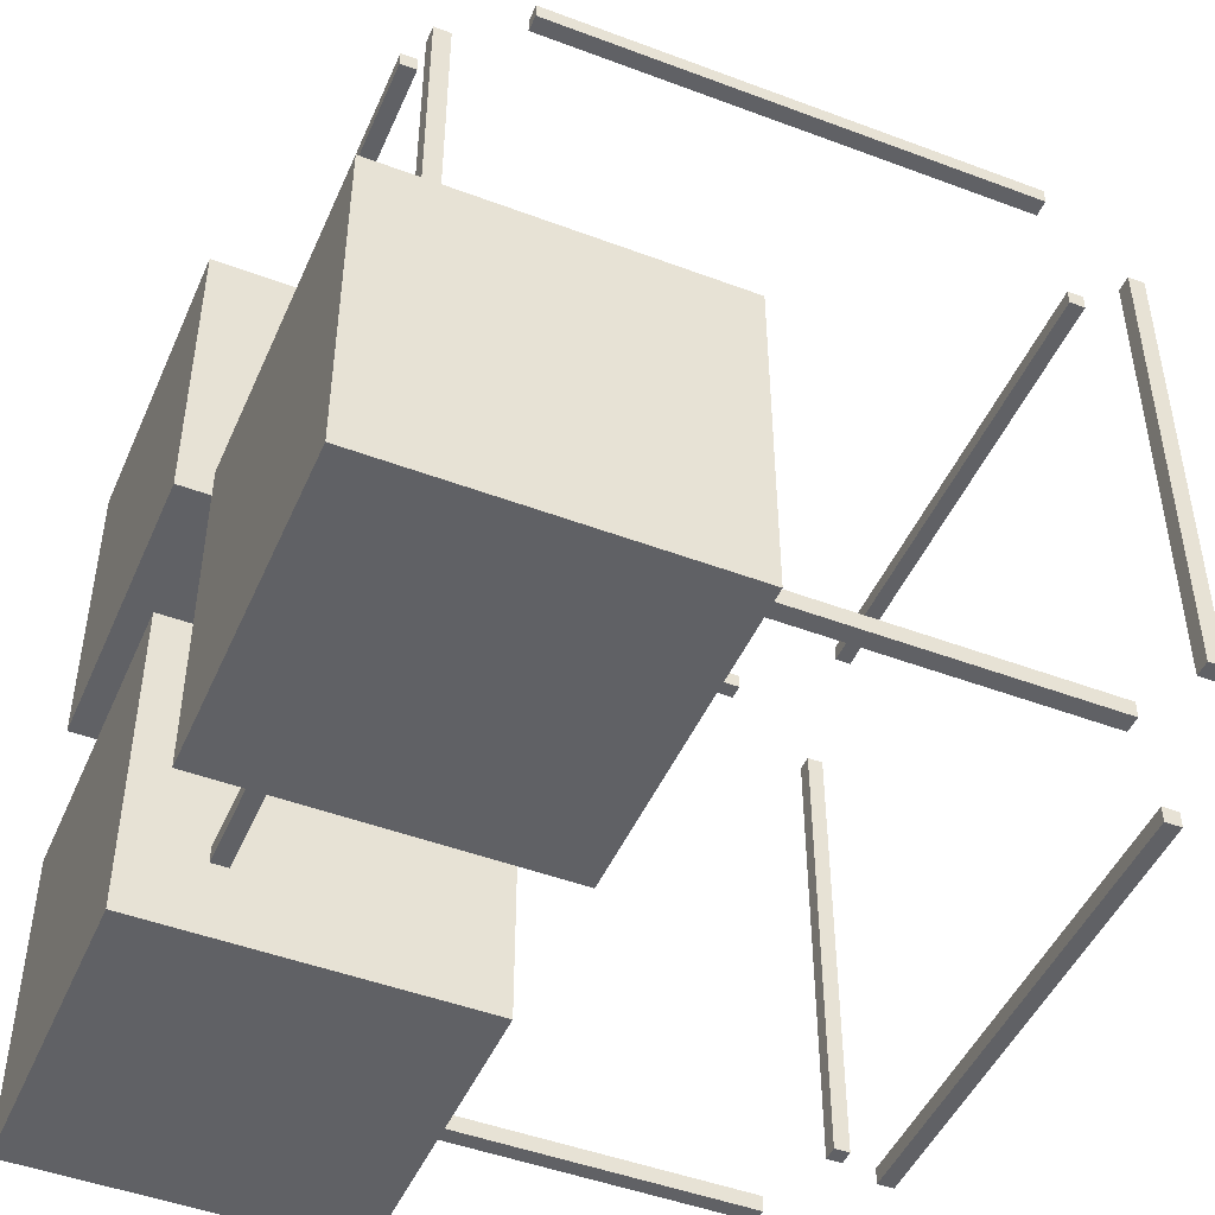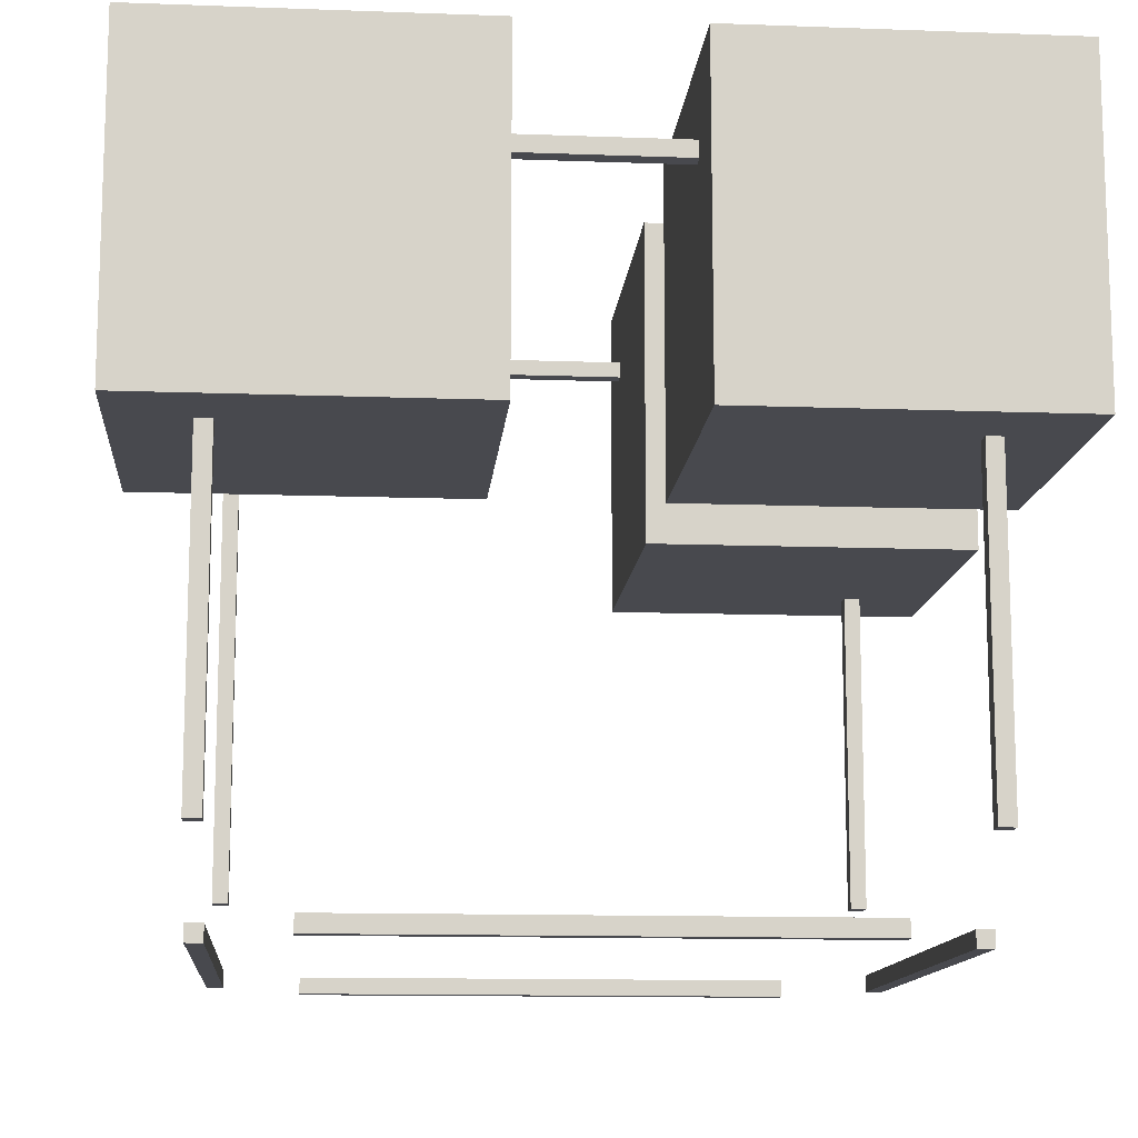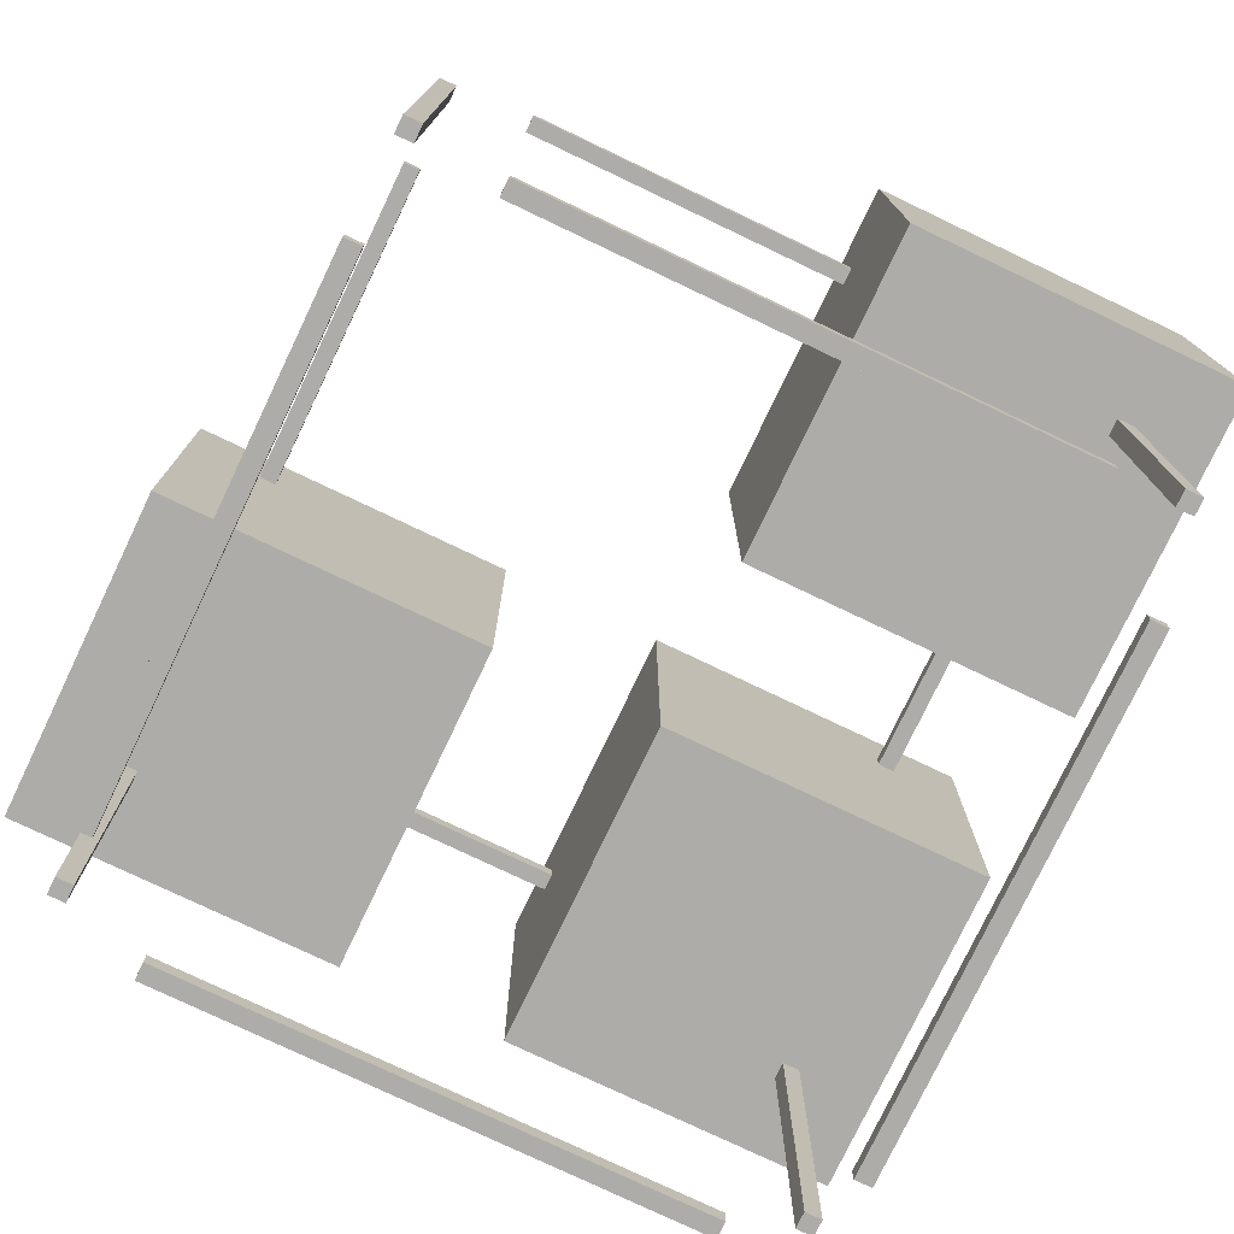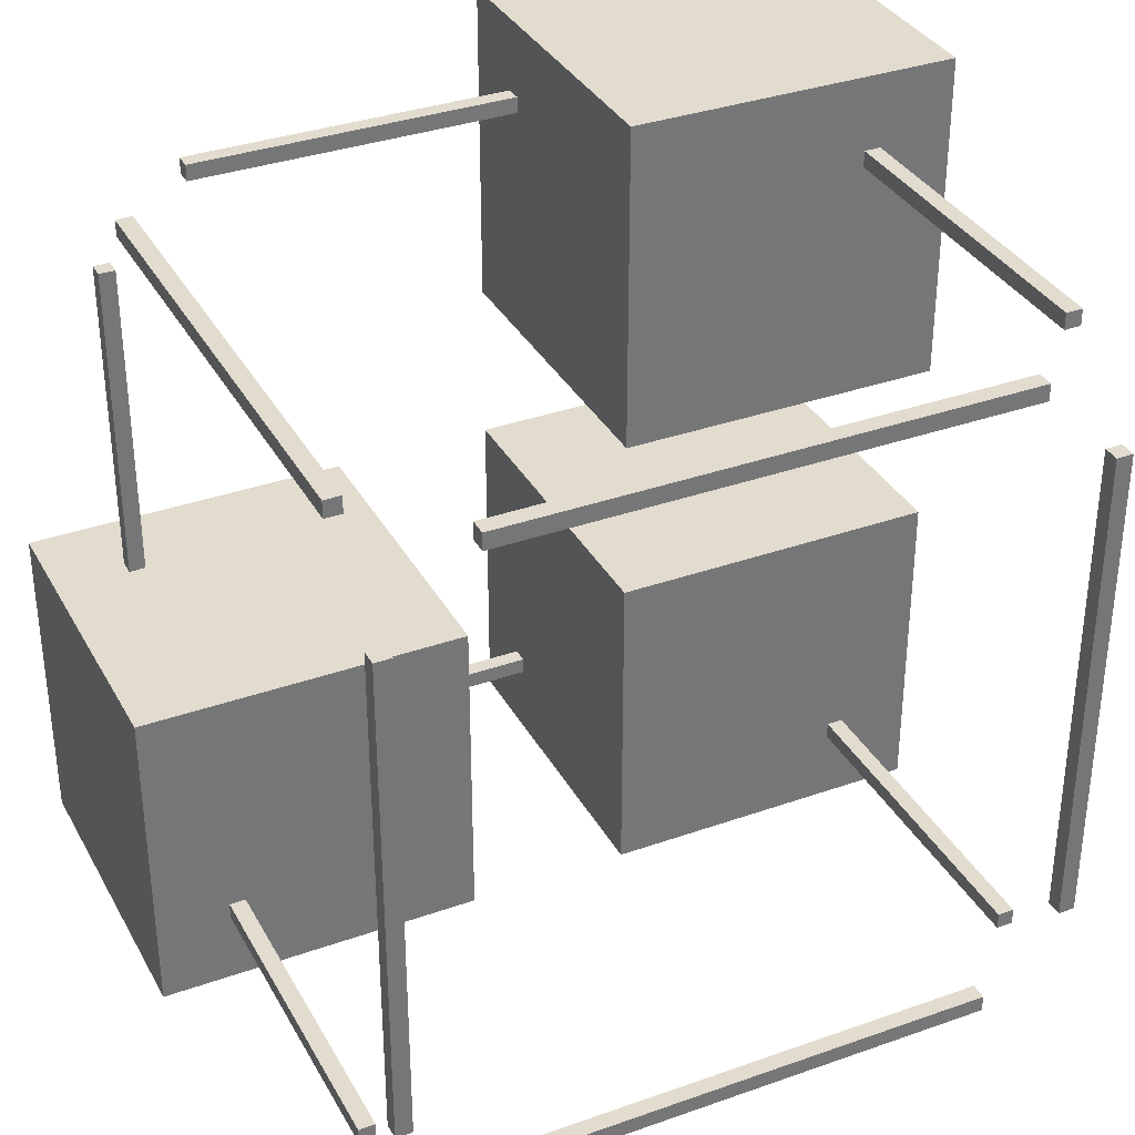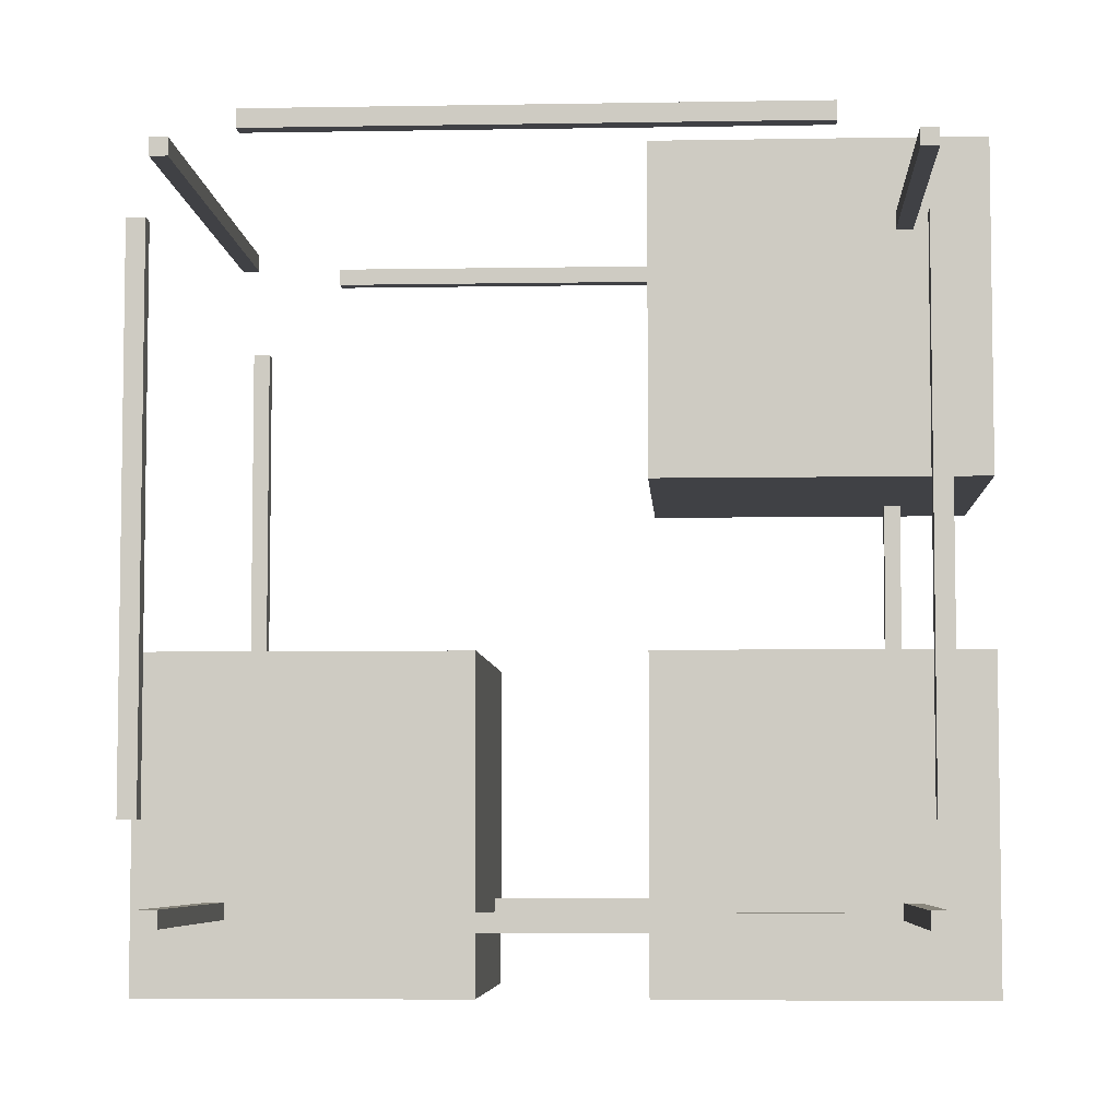
<metadata>
{"format":"obj","ext":"obj","renderer":"f3d","projection":"perspective","resolution":1024,"background":"white","views":[{"elev":-47.4,"azim":-113.0,"up":"+Z"},{"elev":-12.6,"azim":85.1,"up":"+Y"},{"elev":-77.0,"azim":-25.5,"up":"+Y"},{"elev":34.6,"azim":-25.4,"up":"+Z"},{"elev":-5.8,"azim":3.1,"up":"+Z"}]}
</metadata>
<code>
g False False True False False False True True
v 19.25 0.975 -0.975
v 19.25 0.975 -1.025
v 19.25 1.025 -0.975
v 19.25 1.025 -1.025
v 20.75 1.025 -0.975
v 20.75 1.025 -1.025
v 20.75 0.975 -0.975
v 20.75 0.975 -1.025
v 19.25 1.025 -0.975
v 19.25 1.025 -1.025
v 20.75 1.025 -0.975
v 20.75 1.025 -1.025
v 20.75 0.975 -0.975
v 19.25 0.975 -0.975
v 19.25 0.975 -1.025
v 20.75 0.975 -1.025
v 19.25 0.975 -1.025
v 19.25 1.025 -1.025
v 20.75 1.025 -1.025
v 20.75 0.975 -1.025
v 20.75 0.975 -0.975
v 20.75 1.025 -0.975
v 19.25 1.025 -0.975
v 19.25 0.975 -0.975
v 19.25 -1.025 -0.975
v 19.25 -1.025 -1.025
v 19.25 -0.975 -0.975
v 19.25 -0.975 -1.025
v 20.75 -0.975 -0.975
v 20.75 -0.975 -1.025
v 20.75 -1.025 -0.975
v 20.75 -1.025 -1.025
v 19.25 -0.975 -0.975
v 19.25 -0.975 -1.025
v 20.75 -0.975 -0.975
v 20.75 -0.975 -1.025
v 20.75 -1.025 -0.975
v 19.25 -1.025 -0.975
v 19.25 -1.025 -1.025
v 20.75 -1.025 -1.025
v 19.25 -1.025 -1.025
v 19.25 -0.975 -1.025
v 20.75 -0.975 -1.025
v 20.75 -1.025 -1.025
v 20.75 -1.025 -0.975
v 20.75 -0.975 -0.975
v 19.25 -0.975 -0.975
v 19.25 -1.025 -0.975
v 19.25 -1.025 1.025
v 19.25 -1.025 0.975
v 19.25 -0.975 1.025
v 19.25 -0.975 0.975
v 20.75 -0.975 1.025
v 20.75 -0.975 0.975
v 20.75 -1.025 1.025
v 20.75 -1.025 0.975
v 19.25 -0.975 1.025
v 19.25 -0.975 0.975
v 20.75 -0.975 1.025
v 20.75 -0.975 0.975
v 20.75 -1.025 1.025
v 19.25 -1.025 1.025
v 19.25 -1.025 0.975
v 20.75 -1.025 0.975
v 19.25 -1.025 0.975
v 19.25 -0.975 0.975
v 20.75 -0.975 0.975
v 20.75 -1.025 0.975
v 20.75 -1.025 1.025
v 20.75 -0.975 1.025
v 19.25 -0.975 1.025
v 19.25 -1.025 1.025
v 19.25 0.975 1.025
v 19.25 0.975 0.975
v 19.25 1.025 1.025
v 19.25 1.025 0.975
v 20.75 1.025 1.025
v 20.75 1.025 0.975
v 20.75 0.975 1.025
v 20.75 0.975 0.975
v 19.25 1.025 1.025
v 19.25 1.025 0.975
v 20.75 1.025 1.025
v 20.75 1.025 0.975
v 20.75 0.975 1.025
v 19.25 0.975 1.025
v 19.25 0.975 0.975
v 20.75 0.975 0.975
v 19.25 0.975 0.975
v 19.25 1.025 0.975
v 20.75 1.025 0.975
v 20.75 0.975 0.975
v 20.75 0.975 1.025
v 20.75 1.025 1.025
v 19.25 1.025 1.025
v 19.25 0.975 1.025
v 20.98 0.75 -0.975
v 20.98 0.75 -1.025
v 21.02 0.75 -0.975
v 21.02 0.75 -1.025
v 21.02 -0.75 -0.975
v 21.02 -0.75 -1.025
v 20.98 -0.75 -0.975
v 20.98 -0.75 -1.025
v 21.02 0.75 -0.975
v 21.02 0.75 -1.025
v 21.02 -0.75 -0.975
v 21.02 -0.75 -1.025
v 20.98 -0.75 -0.975
v 20.98 0.75 -0.975
v 20.98 0.75 -1.025
v 20.98 -0.75 -1.025
v 20.98 0.75 -1.025
v 21.02 0.75 -1.025
v 21.02 -0.75 -1.025
v 20.98 -0.75 -1.025
v 20.98 -0.75 -0.975
v 21.02 -0.75 -0.975
v 21.02 0.75 -0.975
v 20.98 0.75 -0.975
v 18.98 0.75 -0.975
v 18.98 0.75 -1.025
v 19.02 0.75 -0.975
v 19.02 0.75 -1.025
v 19.02 -0.75 -0.975
v 19.02 -0.75 -1.025
v 18.98 -0.75 -0.975
v 18.98 -0.75 -1.025
v 19.02 0.75 -0.975
v 19.02 0.75 -1.025
v 19.02 -0.75 -0.975
v 19.02 -0.75 -1.025
v 18.98 -0.75 -0.975
v 18.98 0.75 -0.975
v 18.98 0.75 -1.025
v 18.98 -0.75 -1.025
v 18.98 0.75 -1.025
v 19.02 0.75 -1.025
v 19.02 -0.75 -1.025
v 18.98 -0.75 -1.025
v 18.98 -0.75 -0.975
v 19.02 -0.75 -0.975
v 19.02 0.75 -0.975
v 18.98 0.75 -0.975
v 18.98 0.75 1.025
v 18.98 0.75 0.975
v 19.02 0.75 1.025
v 19.02 0.75 0.975
v 19.02 -0.75 1.025
v 19.02 -0.75 0.975
v 18.98 -0.75 1.025
v 18.98 -0.75 0.975
v 19.02 0.75 1.025
v 19.02 0.75 0.975
v 19.02 -0.75 1.025
v 19.02 -0.75 0.975
v 18.98 -0.75 1.025
v 18.98 0.75 1.025
v 18.98 0.75 0.975
v 18.98 -0.75 0.975
v 18.98 0.75 0.975
v 19.02 0.75 0.975
v 19.02 -0.75 0.975
v 18.98 -0.75 0.975
v 18.98 -0.75 1.025
v 19.02 -0.75 1.025
v 19.02 0.75 1.025
v 18.98 0.75 1.025
v 20.98 0.75 1.025
v 20.98 0.75 0.975
v 21.02 0.75 1.025
v 21.02 0.75 0.975
v 21.02 -0.75 1.025
v 21.02 -0.75 0.975
v 20.98 -0.75 1.025
v 20.98 -0.75 0.975
v 21.02 0.75 1.025
v 21.02 0.75 0.975
v 21.02 -0.75 1.025
v 21.02 -0.75 0.975
v 20.98 -0.75 1.025
v 20.98 0.75 1.025
v 20.98 0.75 0.975
v 20.98 -0.75 0.975
v 20.98 0.75 0.975
v 21.02 0.75 0.975
v 21.02 -0.75 0.975
v 20.98 -0.75 0.975
v 20.98 -0.75 1.025
v 21.02 -0.75 1.025
v 21.02 0.75 1.025
v 20.98 0.75 1.025
v 21.02 0.975 0.75
v 20.98 0.975 0.75
v 21.02 1.025 0.75
v 20.98 1.025 0.75
v 21.02 1.025 -0.75
v 20.98 1.025 -0.75
v 21.02 0.975 -0.75
v 20.98 0.975 -0.75
v 21.02 1.025 0.75
v 20.98 1.025 0.75
v 21.02 1.025 -0.75
v 20.98 1.025 -0.75
v 21.02 0.975 -0.75
v 21.02 0.975 0.75
v 20.98 0.975 0.75
v 20.98 0.975 -0.75
v 20.98 0.975 0.75
v 20.98 1.025 0.75
v 20.98 1.025 -0.75
v 20.98 0.975 -0.75
v 21.02 0.975 -0.75
v 21.02 1.025 -0.75
v 21.02 1.025 0.75
v 21.02 0.975 0.75
v 21.02 -1.025 0.75
v 20.98 -1.025 0.75
v 21.02 -0.975 0.75
v 20.98 -0.975 0.75
v 21.02 -0.975 -0.75
v 20.98 -0.975 -0.75
v 21.02 -1.025 -0.75
v 20.98 -1.025 -0.75
v 21.02 -0.975 0.75
v 20.98 -0.975 0.75
v 21.02 -0.975 -0.75
v 20.98 -0.975 -0.75
v 21.02 -1.025 -0.75
v 21.02 -1.025 0.75
v 20.98 -1.025 0.75
v 20.98 -1.025 -0.75
v 20.98 -1.025 0.75
v 20.98 -0.975 0.75
v 20.98 -0.975 -0.75
v 20.98 -1.025 -0.75
v 21.02 -1.025 -0.75
v 21.02 -0.975 -0.75
v 21.02 -0.975 0.75
v 21.02 -1.025 0.75
v 19.02 -1.025 0.75
v 18.98 -1.025 0.75
v 19.02 -0.975 0.75
v 18.98 -0.975 0.75
v 19.02 -0.975 -0.75
v 18.98 -0.975 -0.75
v 19.02 -1.025 -0.75
v 18.98 -1.025 -0.75
v 19.02 -0.975 0.75
v 18.98 -0.975 0.75
v 19.02 -0.975 -0.75
v 18.98 -0.975 -0.75
v 19.02 -1.025 -0.75
v 19.02 -1.025 0.75
v 18.98 -1.025 0.75
v 18.98 -1.025 -0.75
v 18.98 -1.025 0.75
v 18.98 -0.975 0.75
v 18.98 -0.975 -0.75
v 18.98 -1.025 -0.75
v 19.02 -1.025 -0.75
v 19.02 -0.975 -0.75
v 19.02 -0.975 0.75
v 19.02 -1.025 0.75
v 19.02 0.975 0.75
v 18.98 0.975 0.75
v 19.02 1.025 0.75
v 18.98 1.025 0.75
v 19.02 1.025 -0.75
v 18.98 1.025 -0.75
v 19.02 0.975 -0.75
v 18.98 0.975 -0.75
v 19.02 1.025 0.75
v 18.98 1.025 0.75
v 19.02 1.025 -0.75
v 18.98 1.025 -0.75
v 19.02 0.975 -0.75
v 19.02 0.975 0.75
v 18.98 0.975 0.75
v 18.98 0.975 -0.75
v 18.98 0.975 0.75
v 18.98 1.025 0.75
v 18.98 1.025 -0.75
v 18.98 0.975 -0.75
v 19.02 0.975 -0.75
v 19.02 1.025 -0.75
v 19.02 1.025 0.75
v 19.02 0.975 0.75
v 19.75 0.25 -0.25
v 18.75 0.25 -0.25
v 19.75 1.25 -0.25
v 18.75 1.25 -0.25
v 19.75 1.25 -1.25
v 18.75 1.25 -1.25
v 19.75 0.25 -1.25
v 18.75 0.25 -1.25
v 19.75 1.25 -0.25
v 18.75 1.25 -0.25
v 19.75 1.25 -1.25
v 18.75 1.25 -1.25
v 19.75 0.25 -1.25
v 19.75 0.25 -0.25
v 18.75 0.25 -0.25
v 18.75 0.25 -1.25
v 18.75 0.25 -0.25
v 18.75 1.25 -0.25
v 18.75 1.25 -1.25
v 18.75 0.25 -1.25
v 19.75 0.25 -1.25
v 19.75 1.25 -1.25
v 19.75 1.25 -0.25
v 19.75 0.25 -0.25
v 21.25 0.25 -0.25
v 20.25 0.25 -0.25
v 21.25 1.25 -0.25
v 20.25 1.25 -0.25
v 21.25 1.25 -1.25
v 20.25 1.25 -1.25
v 21.25 0.25 -1.25
v 20.25 0.25 -1.25
v 21.25 1.25 -0.25
v 20.25 1.25 -0.25
v 21.25 1.25 -1.25
v 20.25 1.25 -1.25
v 21.25 0.25 -1.25
v 21.25 0.25 -0.25
v 20.25 0.25 -0.25
v 20.25 0.25 -1.25
v 20.25 0.25 -0.25
v 20.25 1.25 -0.25
v 20.25 1.25 -1.25
v 20.25 0.25 -1.25
v 21.25 0.25 -1.25
v 21.25 1.25 -1.25
v 21.25 1.25 -0.25
v 21.25 0.25 -0.25
v 21.25 0.25 1.25
v 20.25 0.25 1.25
v 21.25 1.25 1.25
v 20.25 1.25 1.25
v 21.25 1.25 0.25
v 20.25 1.25 0.25
v 21.25 0.25 0.25
v 20.25 0.25 0.25
v 21.25 1.25 1.25
v 20.25 1.25 1.25
v 21.25 1.25 0.25
v 20.25 1.25 0.25
v 21.25 0.25 0.25
v 21.25 0.25 1.25
v 20.25 0.25 1.25
v 20.25 0.25 0.25
v 20.25 0.25 1.25
v 20.25 1.25 1.25
v 20.25 1.25 0.25
v 20.25 0.25 0.25
v 21.25 0.25 0.25
v 21.25 1.25 0.25
v 21.25 1.25 1.25
v 21.25 0.25 1.25
f 1 3 4
f 1 4 2
f 9 5 6
f 9 6 10
f 11 7 8
f 11 8 12
f 13 14 15
f 13 15 16
f 17 18 19
f 17 19 20
f 21 22 23
f 21 23 24
f 25 27 28
f 25 28 26
f 33 29 30
f 33 30 34
f 35 31 32
f 35 32 36
f 37 38 39
f 37 39 40
f 41 42 43
f 41 43 44
f 45 46 47
f 45 47 48
f 49 51 52
f 49 52 50
f 57 53 54
f 57 54 58
f 59 55 56
f 59 56 60
f 61 62 63
f 61 63 64
f 65 66 67
f 65 67 68
f 69 70 71
f 69 71 72
f 73 75 76
f 73 76 74
f 81 77 78
f 81 78 82
f 83 79 80
f 83 80 84
f 85 86 87
f 85 87 88
f 89 90 91
f 89 91 92
f 93 94 95
f 93 95 96
f 97 99 100
f 97 100 98
f 105 101 102
f 105 102 106
f 107 103 104
f 107 104 108
f 109 110 111
f 109 111 112
f 113 114 115
f 113 115 116
f 117 118 119
f 117 119 120
f 121 123 124
f 121 124 122
f 129 125 126
f 129 126 130
f 131 127 128
f 131 128 132
f 133 134 135
f 133 135 136
f 137 138 139
f 137 139 140
f 141 142 143
f 141 143 144
f 145 147 148
f 145 148 146
f 153 149 150
f 153 150 154
f 155 151 152
f 155 152 156
f 157 158 159
f 157 159 160
f 161 162 163
f 161 163 164
f 165 166 167
f 165 167 168
f 169 171 172
f 169 172 170
f 177 173 174
f 177 174 178
f 179 175 176
f 179 176 180
f 181 182 183
f 181 183 184
f 185 186 187
f 185 187 188
f 189 190 191
f 189 191 192
f 193 195 196
f 193 196 194
f 201 197 198
f 201 198 202
f 203 199 200
f 203 200 204
f 205 206 207
f 205 207 208
f 209 210 211
f 209 211 212
f 213 214 215
f 213 215 216
f 217 219 220
f 217 220 218
f 225 221 222
f 225 222 226
f 227 223 224
f 227 224 228
f 229 230 231
f 229 231 232
f 233 234 235
f 233 235 236
f 237 238 239
f 237 239 240
f 241 243 244
f 241 244 242
f 249 245 246
f 249 246 250
f 251 247 248
f 251 248 252
f 253 254 255
f 253 255 256
f 257 258 259
f 257 259 260
f 261 262 263
f 261 263 264
f 265 267 268
f 265 268 266
f 273 269 270
f 273 270 274
f 275 271 272
f 275 272 276
f 277 278 279
f 277 279 280
f 281 282 283
f 281 283 284
f 285 286 287
f 285 287 288
f 289 291 292
f 289 292 290
f 297 293 294
f 297 294 298
f 299 295 296
f 299 296 300
f 301 302 303
f 301 303 304
f 305 306 307
f 305 307 308
f 309 310 311
f 309 311 312
f 313 315 316
f 313 316 314
f 321 317 318
f 321 318 322
f 323 319 320
f 323 320 324
f 325 326 327
f 325 327 328
f 329 330 331
f 329 331 332
f 333 334 335
f 333 335 336
f 337 339 340
f 337 340 338
f 345 341 342
f 345 342 346
f 347 343 344
f 347 344 348
f 349 350 351
f 349 351 352
f 353 354 355
f 353 355 356
f 357 358 359
f 357 359 360

</code>
